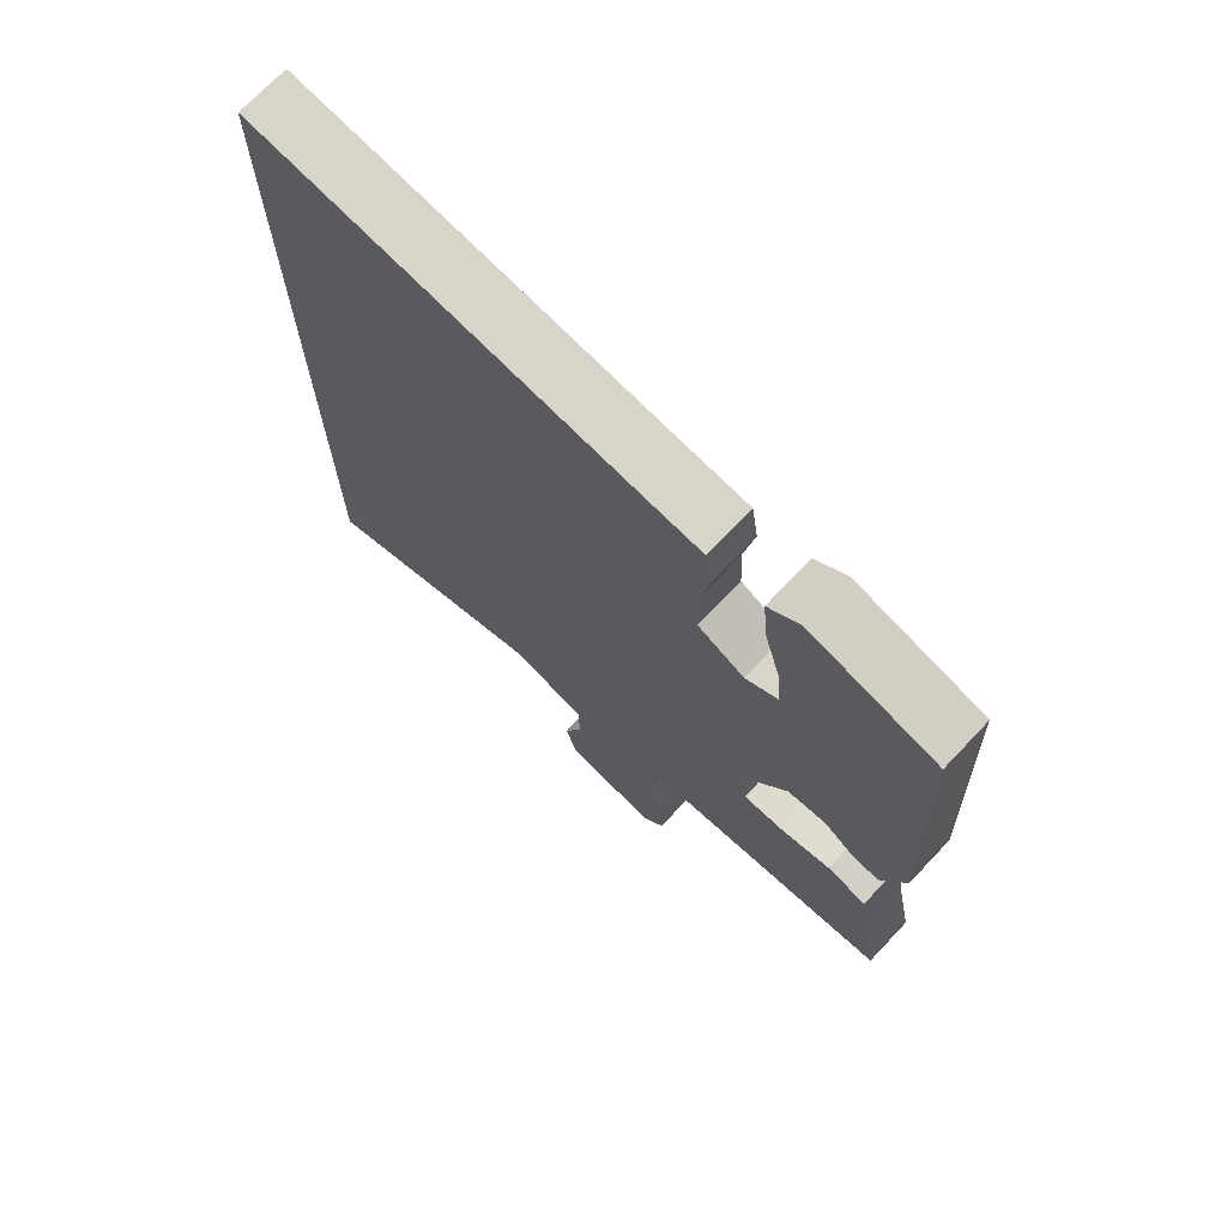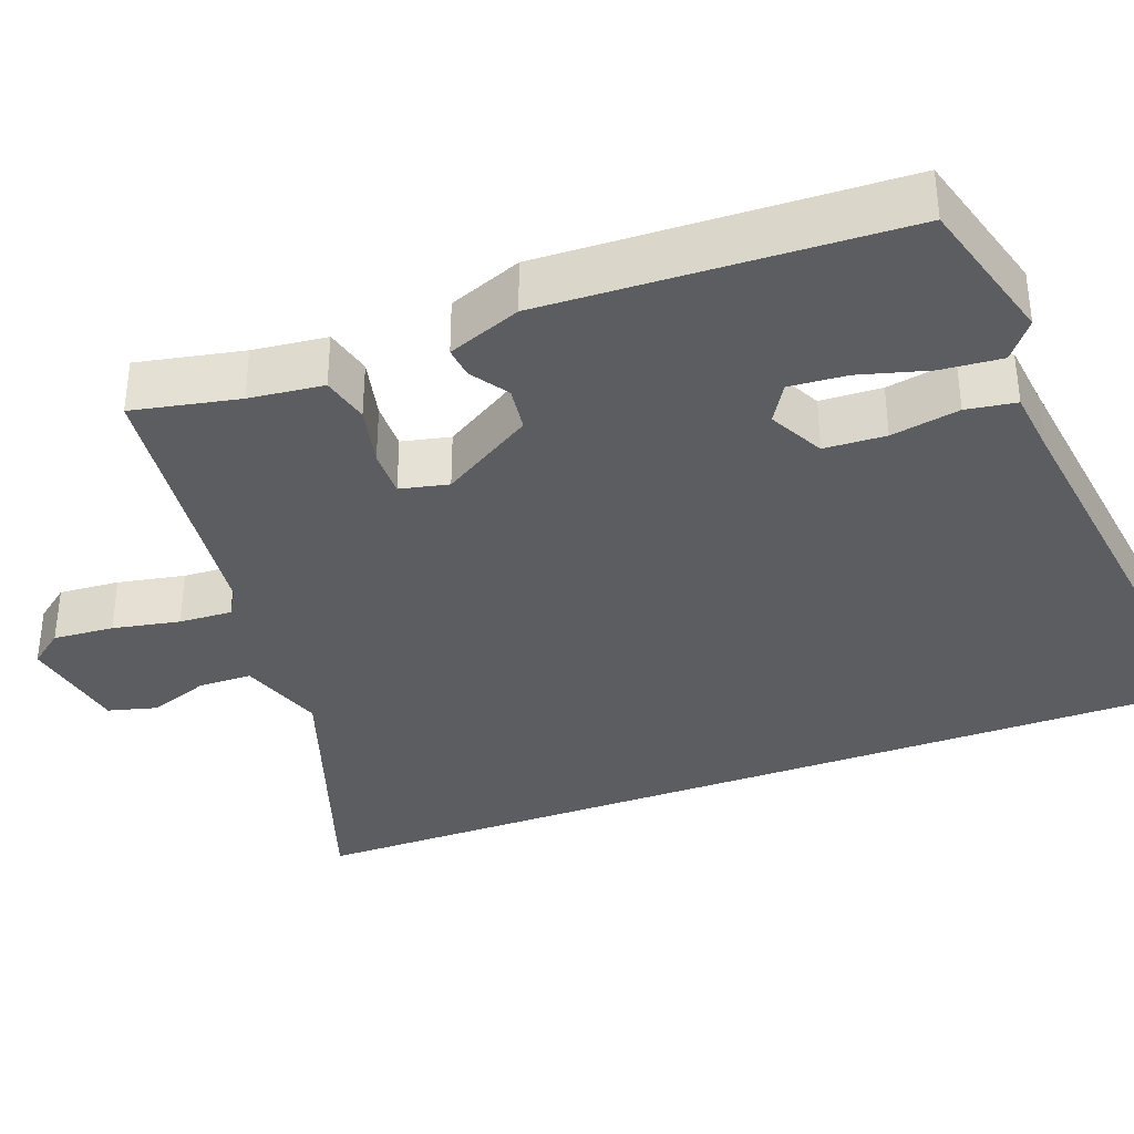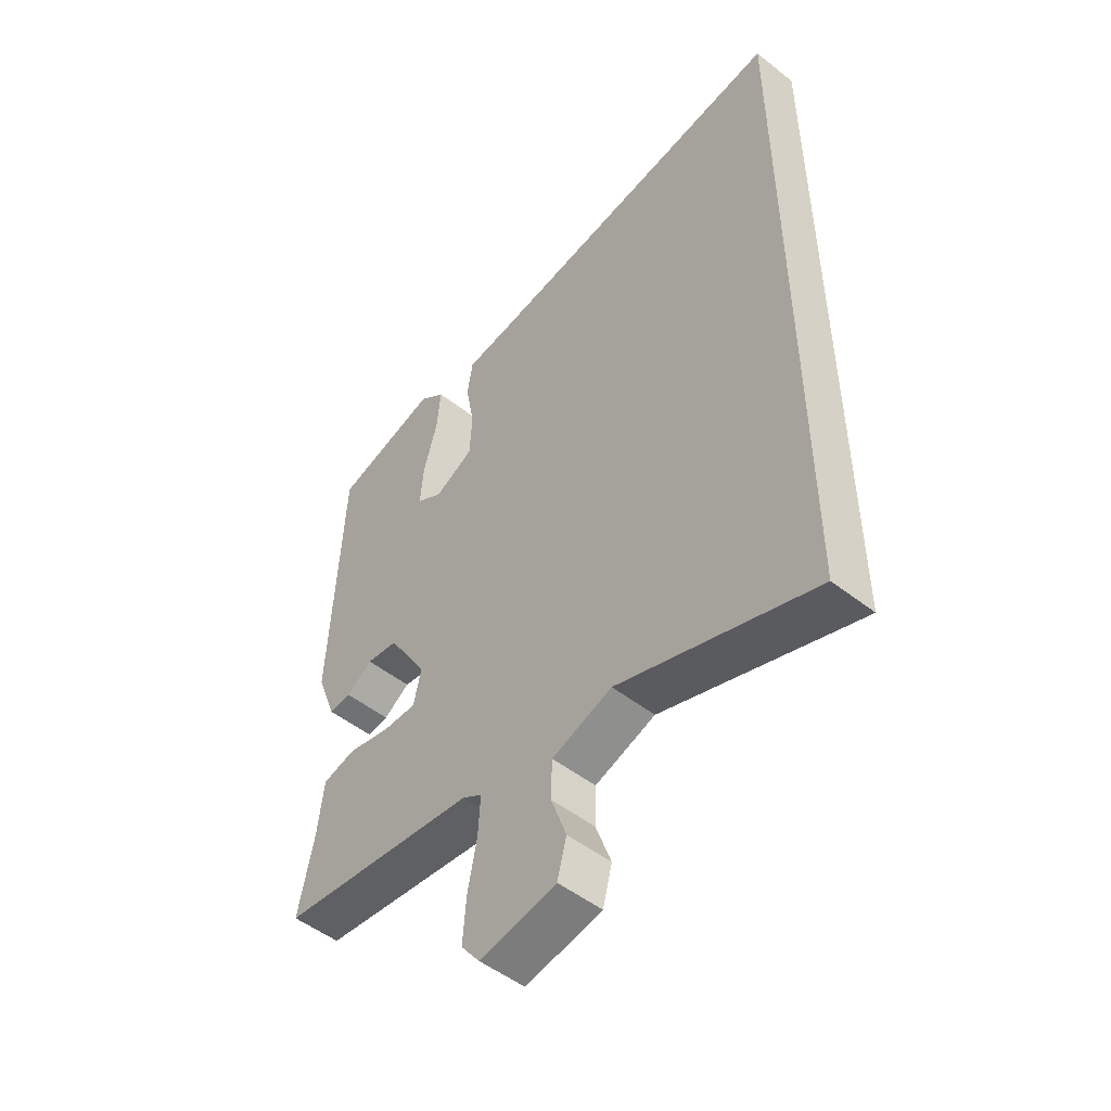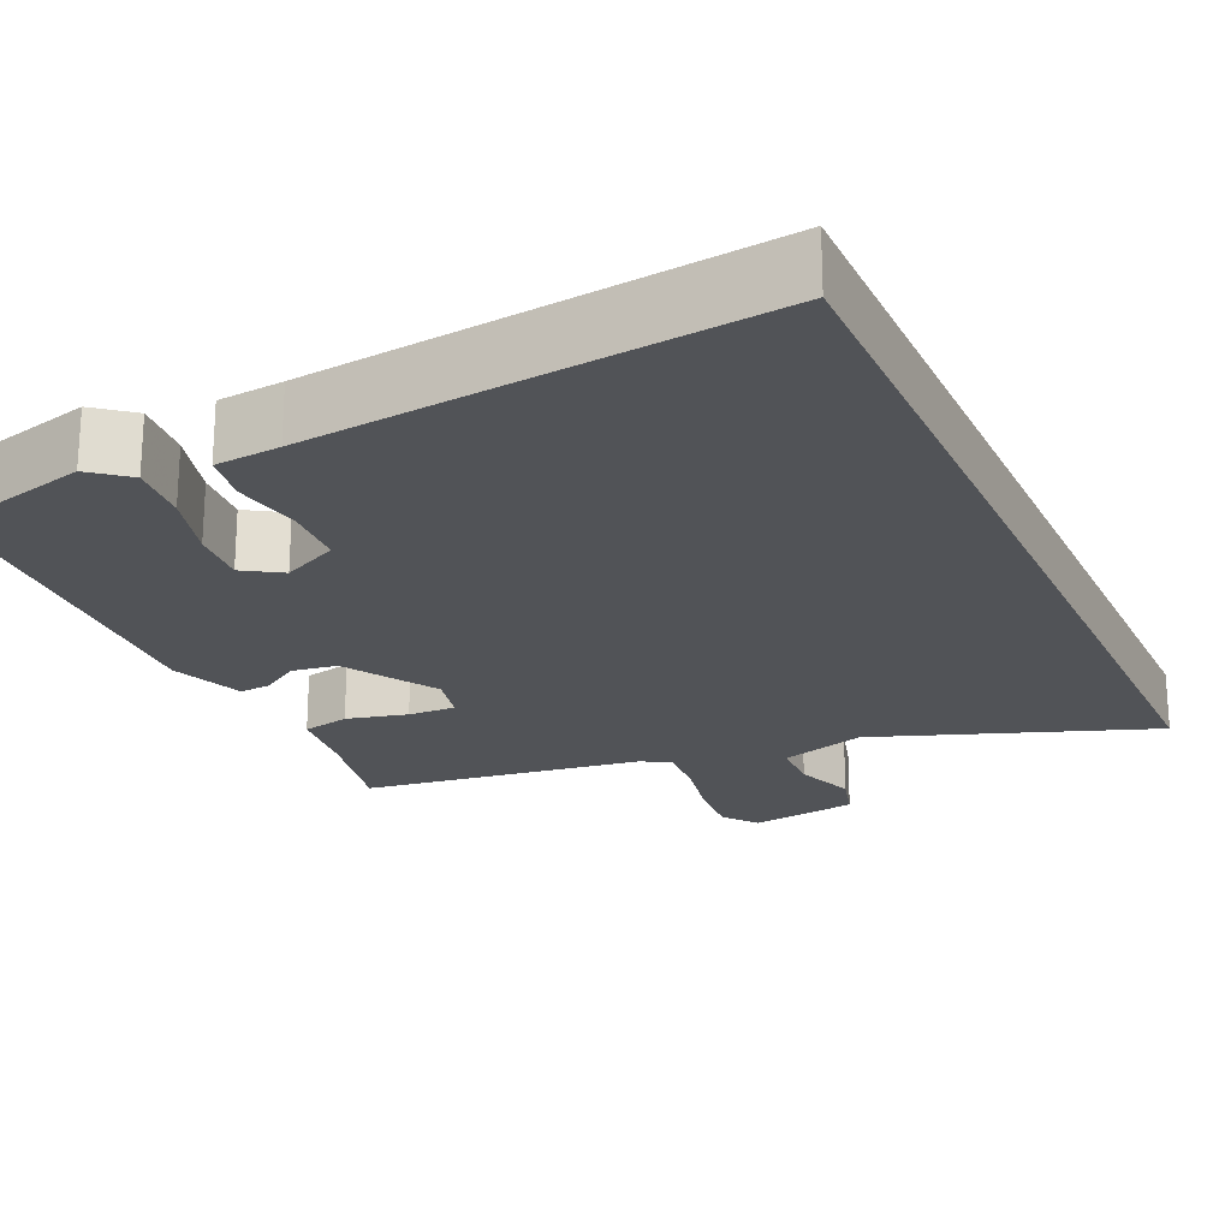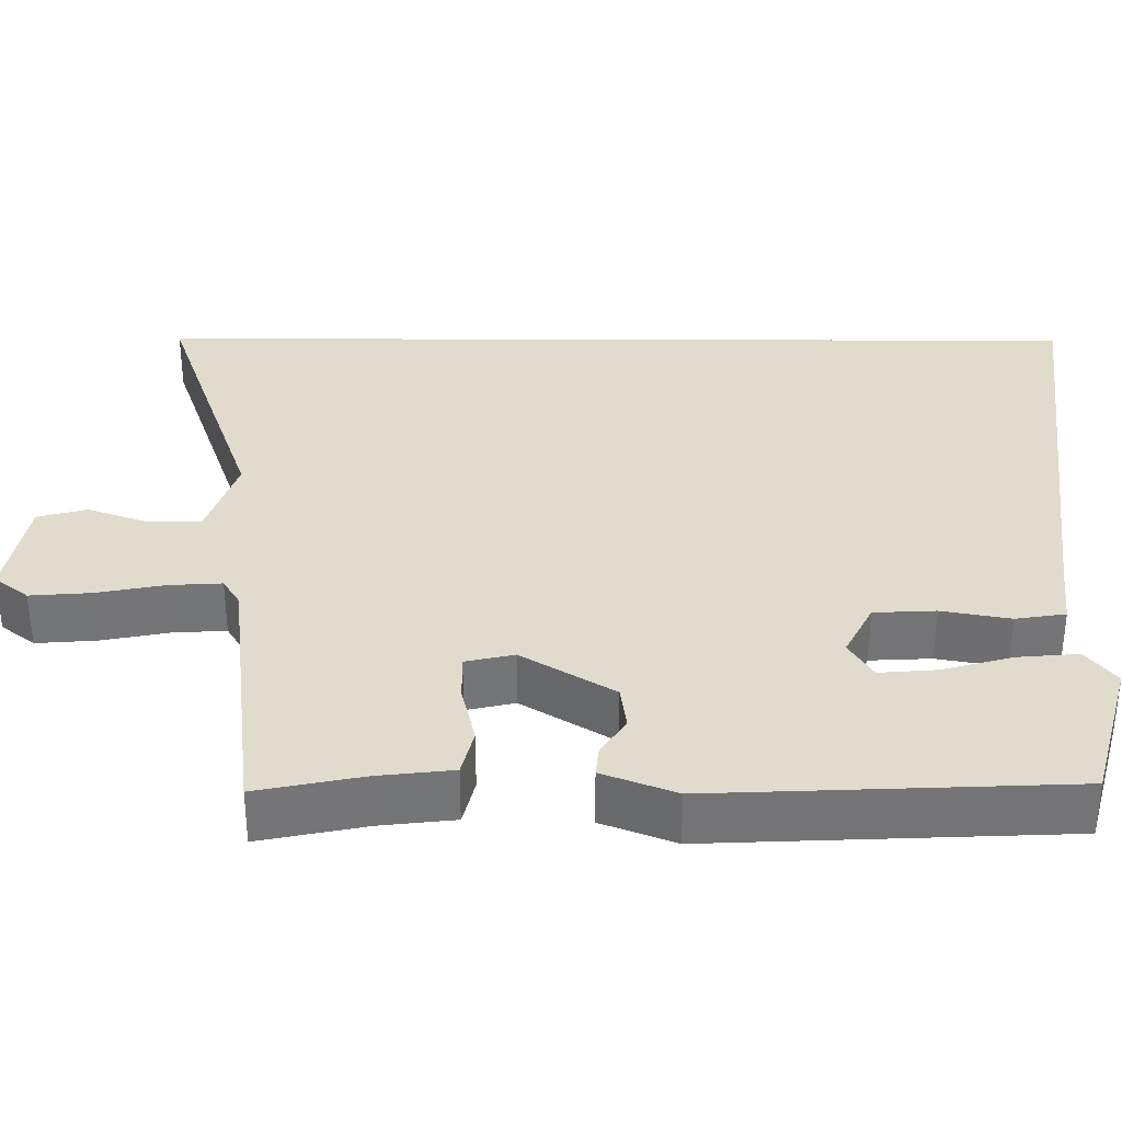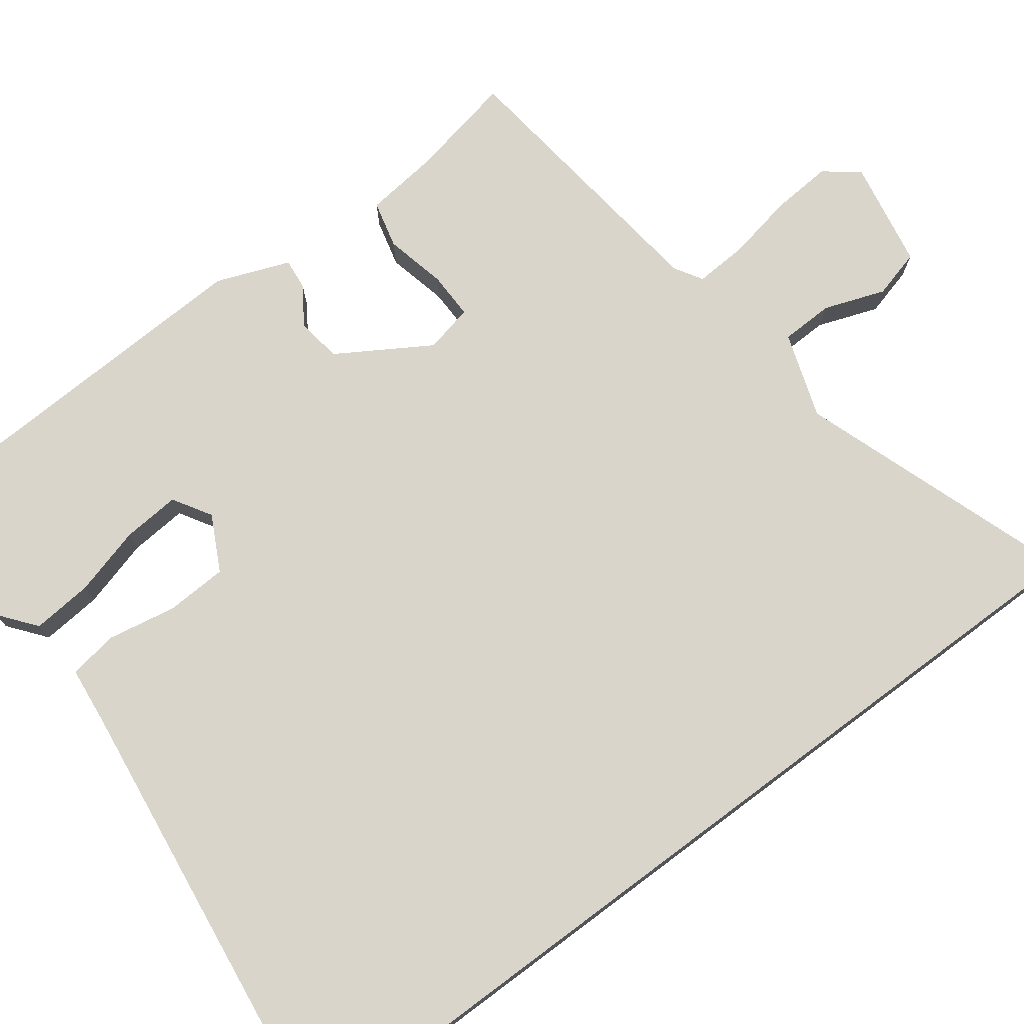
<metadata>
{"format":"obj","ext":"obj","renderer":"f3d","projection":"perspective","resolution":1024,"background":"white","views":[{"elev":71.7,"azim":-136.5,"up":"+Z"},{"elev":-35.6,"azim":-69.3,"up":"+Y"},{"elev":-50.6,"azim":49.4,"up":"+Z"},{"elev":-21.8,"azim":24.1,"up":"+Y"},{"elev":33.9,"azim":-89.7,"up":"+Y"},{"elev":74.7,"azim":53.3,"up":"+Y"}]}
</metadata>
<code>
v 0.5 0.07 0.555
v 0.5 0.07 -0.66
v 0.144 0.07 -0.536
v 0.034 0.07 -0.573
v 0.032 0.07 -0.641
v 0.06 0.07 -0.719
v 0.043 0.07 -0.782
v -0.096 0.07 -0.807
v -0.13 0.07 -0.763
v -0.124 0.07 -0.685
v -0.107 0.07 -0.599
v -0.103 0.07 -0.531
v -0.139 0.07 -0.509
v -0.5 0.07 -0.465
v -0.472 0.07 -0.329
v -0.461 0.07 -0.234
v -0.4 0.07 -0.219
v -0.322 0.07 -0.237
v -0.261 0.07 -0.238
v -0.247 0.07 -0.176
v -0.319 0.07 -0.058
v -0.377 0.07 -0.05
v -0.425 0.07 -0.082
v -0.465 0.07 -0.086
v -0.501 0.07 0.008
v -0.481 0.07 0.462
v -0.29 0.07 0.515
v -0.242 0.07 0.477
v -0.249 0.07 0.399
v -0.274 0.07 0.31
v -0.28 0.07 0.236
v -0.231 0.07 0.206
v -0.16 0.07 0.242
v -0.156 0.07 0.321
v -0.172 0.07 0.409
v -0.162 0.07 0.473
v -0.079 0.07 0.482
v 0.5 0 0.555
v 0.5 0 -0.66
v 0.144 0 -0.536
v 0.034 0 -0.573
v 0.032 0 -0.641
v 0.06 0 -0.719
v 0.043 0 -0.782
v -0.096 0 -0.807
v -0.13 0 -0.763
v -0.124 0 -0.685
v -0.107 0 -0.599
v -0.103 0 -0.531
v -0.139 0 -0.509
v -0.5 0 -0.465
v -0.472 0 -0.329
v -0.461 0 -0.234
v -0.4 0 -0.219
v -0.322 0 -0.237
v -0.261 0 -0.238
v -0.247 0 -0.176
v -0.319 0 -0.058
v -0.377 0 -0.05
v -0.425 0 -0.082
v -0.465 0 -0.086
v -0.501 0 0.008
v -0.481 0 0.462
v -0.29 0 0.515
v -0.242 0 0.477
v -0.249 0 0.399
v -0.274 0 0.31
v -0.28 0 0.236
v -0.231 0 0.206
v -0.16 0 0.242
v -0.156 0 0.321
v -0.172 0 0.409
v -0.162 0 0.473
v -0.079 0 0.482
f 34 35 36 37
f 1 2 3
f 37 1 3
f 34 37 3
f 33 34 3
f 32 33 3 4
f 31 32 4 5
f 28 29 30
f 27 28 30
f 26 27 30
f 25 26 30
f 24 25 30
f 23 24 30
f 22 23 30
f 21 22 30 31
f 20 21 31
f 15 16 17 18
f 15 18 19
f 14 15 19
f 13 14 19
f 12 13 19 20
f 9 10 11
f 8 9 11
f 7 8 11
f 6 7 11
f 5 6 11
f 5 11 12
f 5 12 20 31
f 74 73 72 71
f 40 39 38
f 40 38 74
f 40 74 71
f 40 71 70
f 41 40 70 69
f 42 41 69 68
f 67 66 65
f 67 65 64
f 67 64 63
f 67 63 62
f 67 62 61
f 67 61 60
f 67 60 59
f 68 67 59 58
f 68 58 57
f 55 54 53 52
f 56 55 52
f 56 52 51
f 56 51 50
f 57 56 50 49
f 48 47 46
f 48 46 45
f 48 45 44
f 48 44 43
f 48 43 42
f 49 48 42
f 68 57 49 42
f 1 38 39 2
f 2 39 40 3
f 3 40 41 4
f 4 41 42 5
f 5 42 43 6
f 6 43 44 7
f 7 44 45 8
f 8 45 46 9
f 9 46 47 10
f 10 47 48 11
f 11 48 49 12
f 12 49 50 13
f 13 50 51 14
f 14 51 52 15
f 15 52 53 16
f 16 53 54 17
f 17 54 55 18
f 18 55 56 19
f 19 56 57 20
f 20 57 58 21
f 21 58 59 22
f 22 59 60 23
f 23 60 61 24
f 24 61 62 25
f 25 62 63 26
f 26 63 64 27
f 27 64 65 28
f 28 65 66 29
f 29 66 67 30
f 30 67 68 31
f 31 68 69 32
f 32 69 70 33
f 33 70 71 34
f 34 71 72 35
f 35 72 73 36
f 36 73 74 37
f 37 74 38 1

</code>
